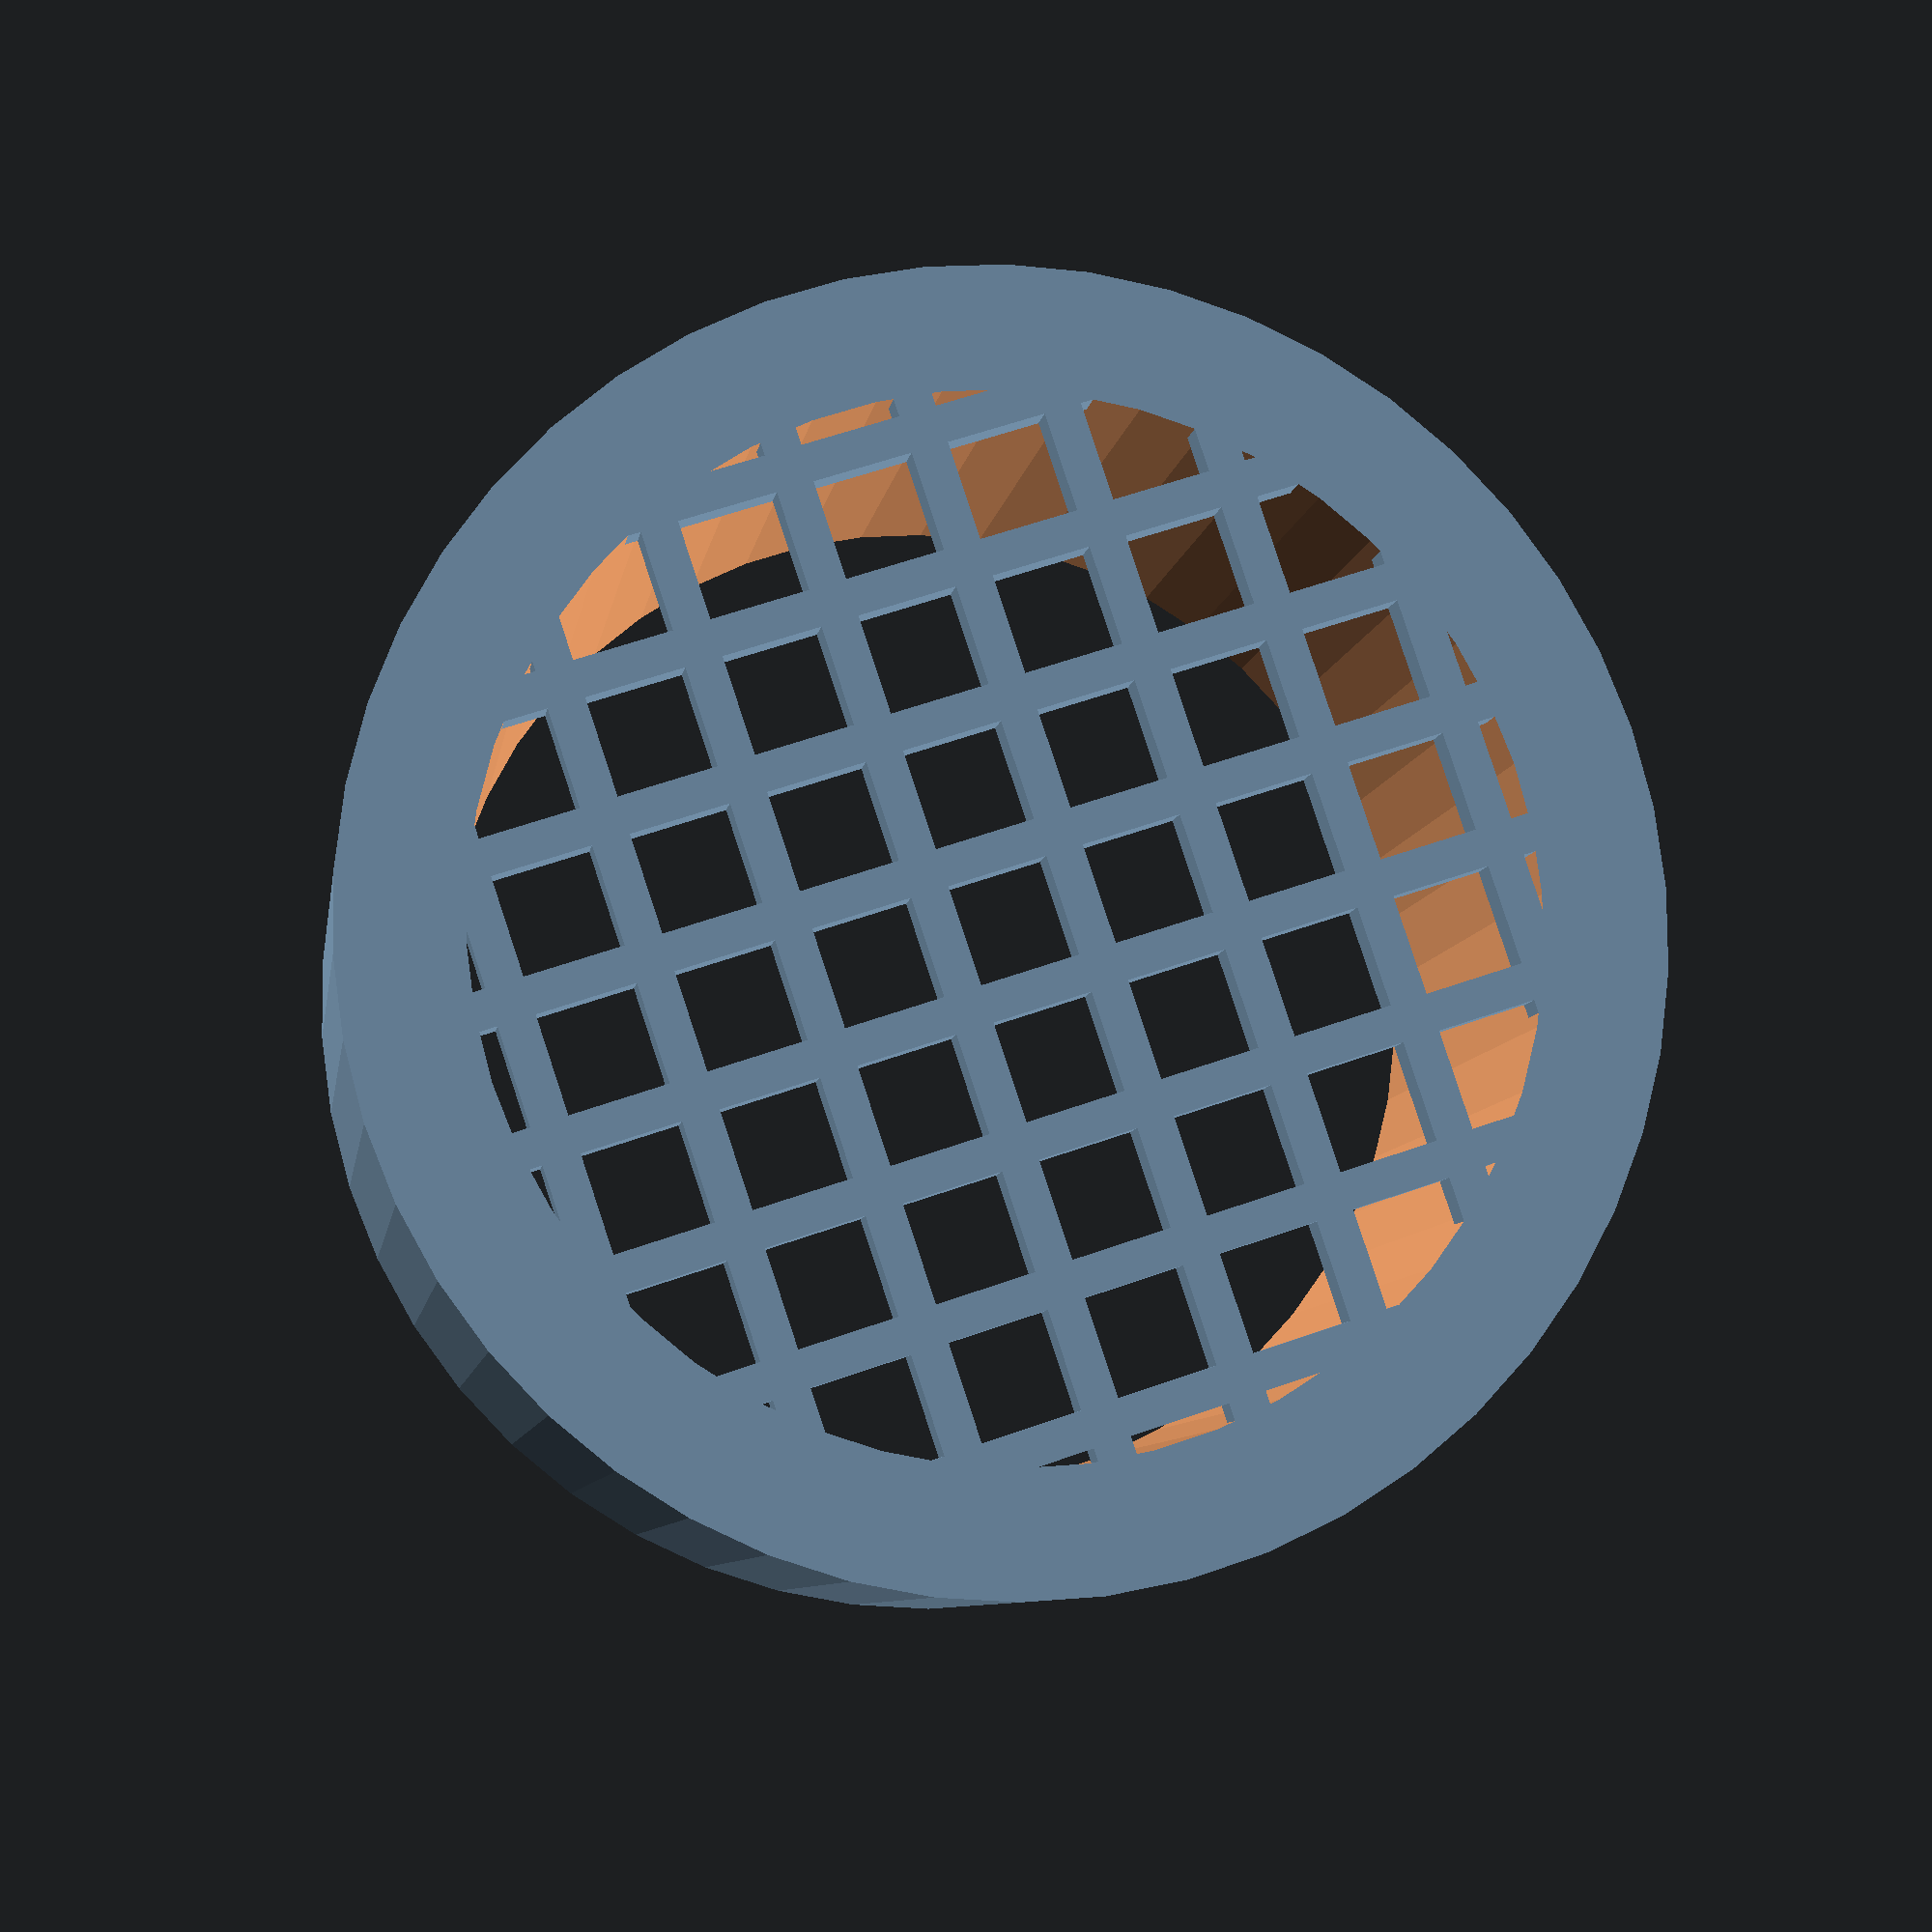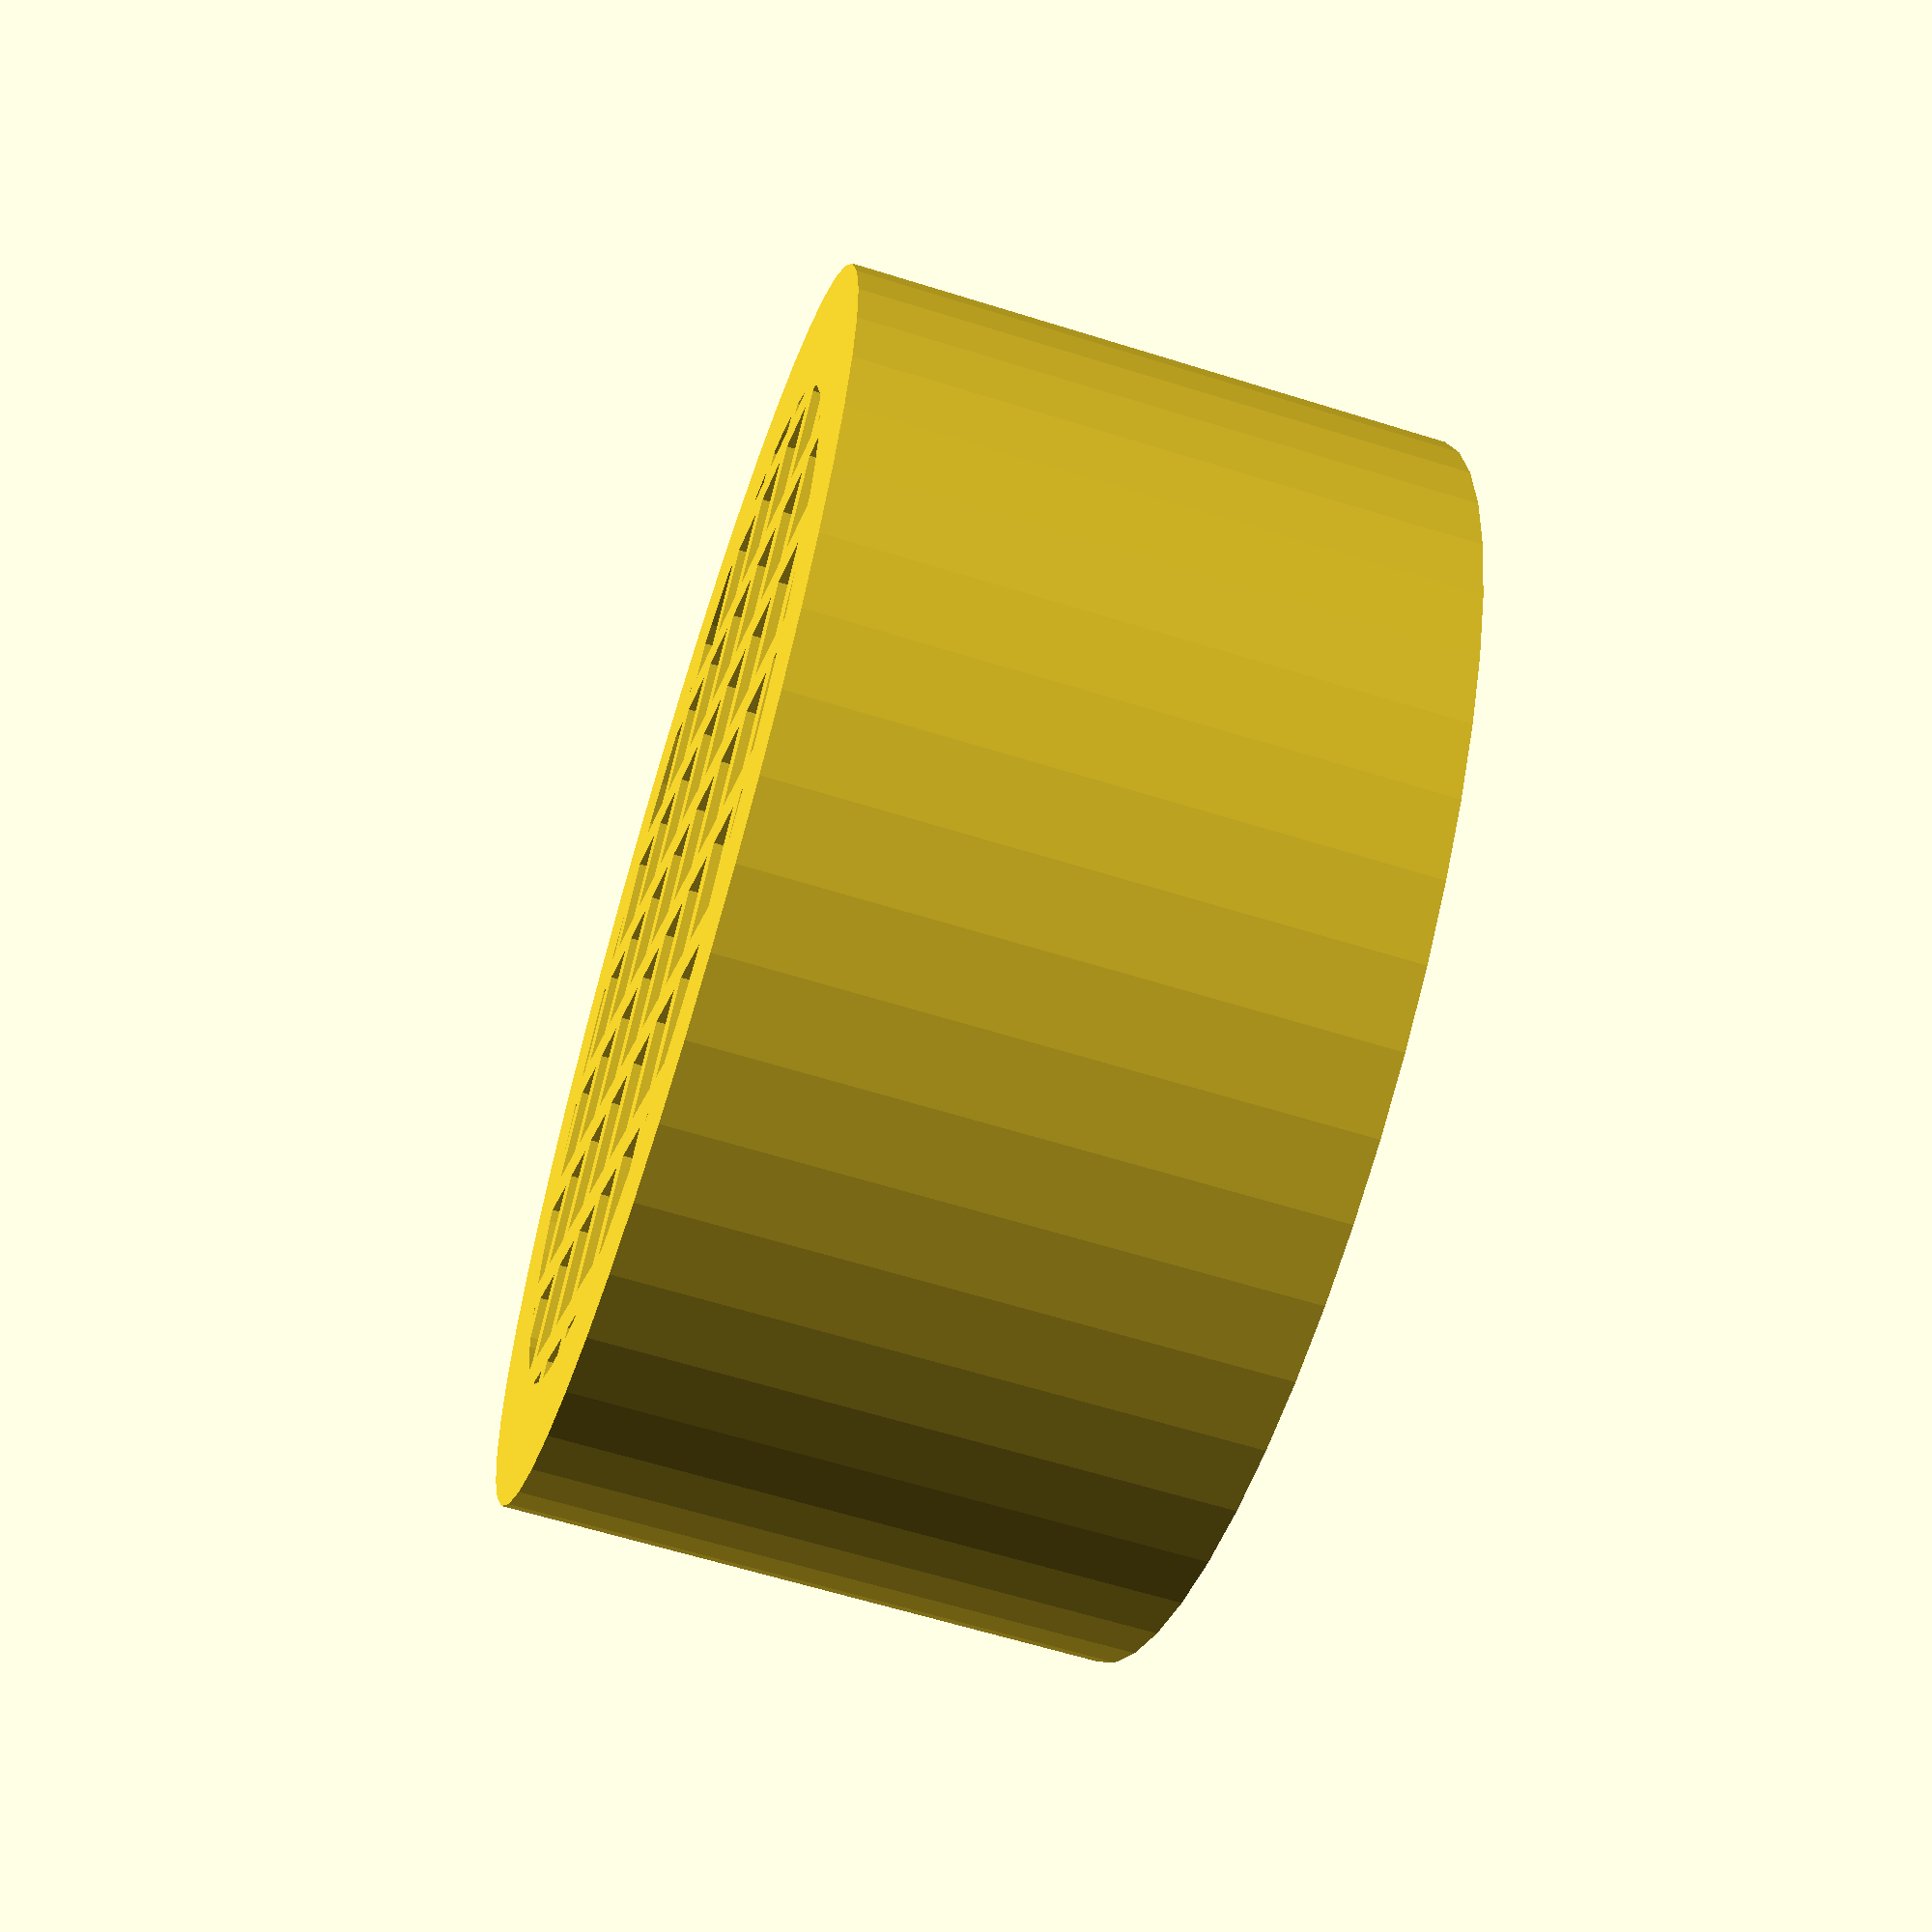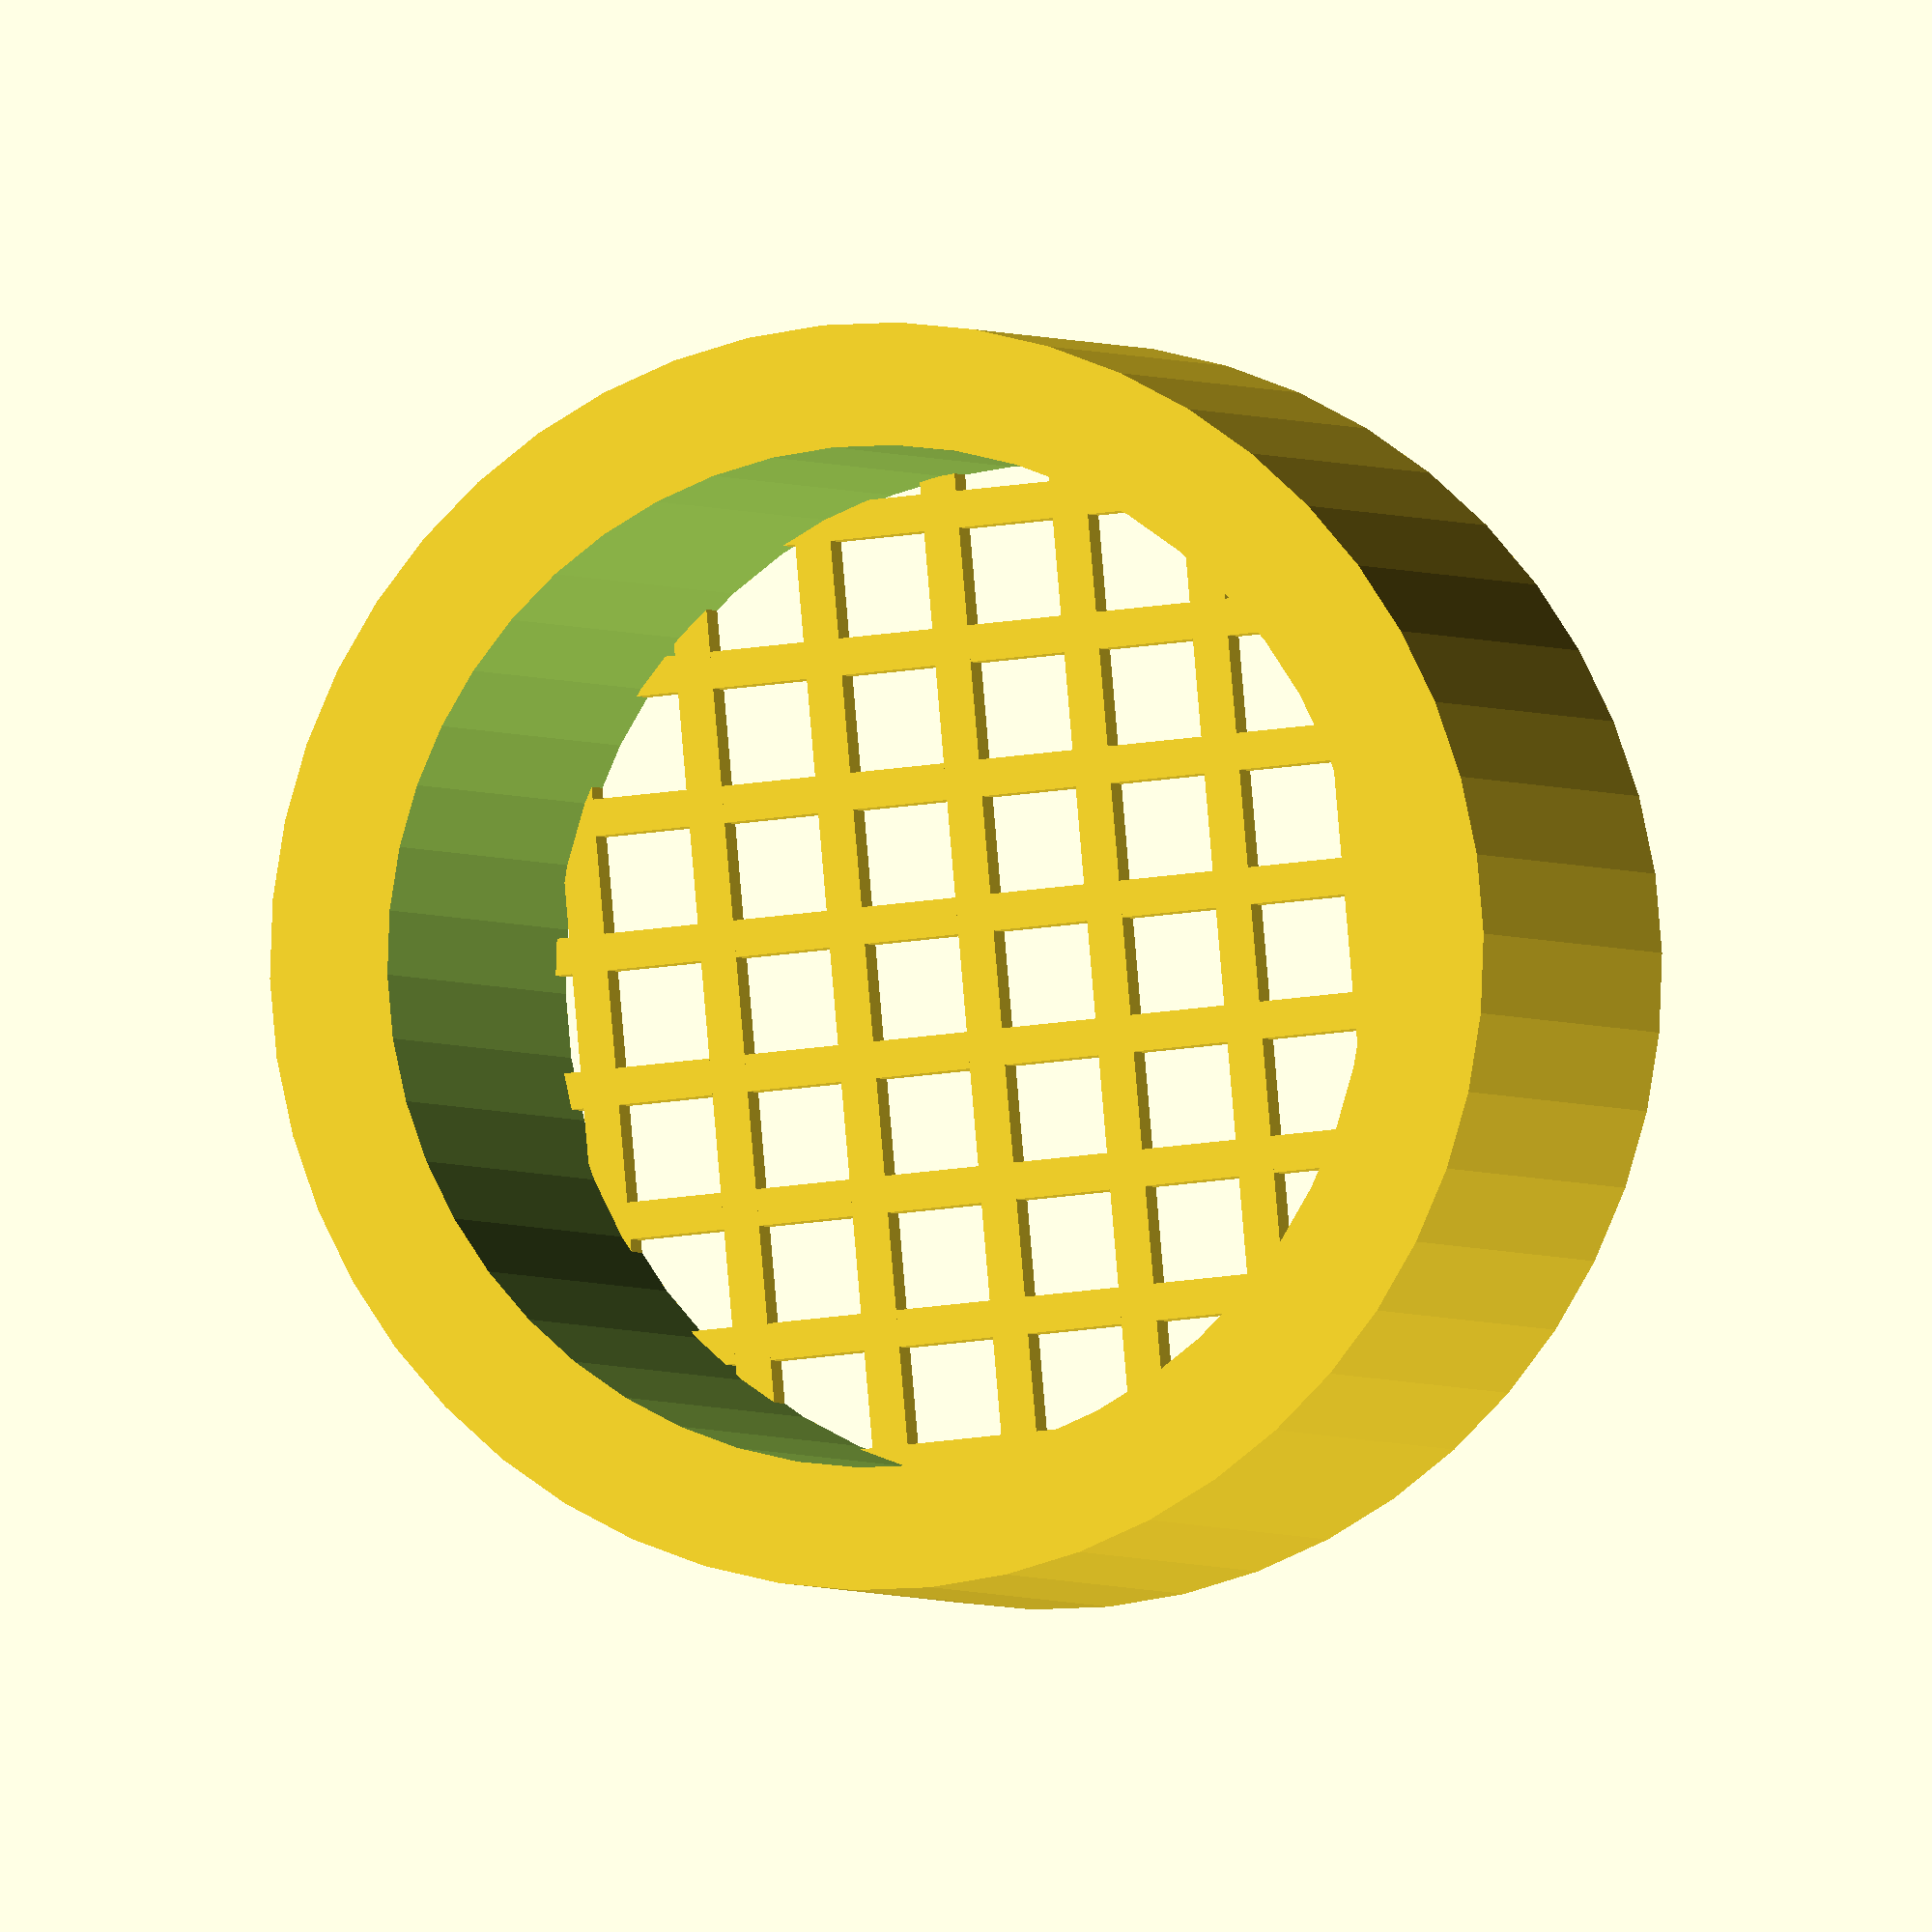
<openscad>
python_od = 41.675; 
grid_spacing = 5.5; 
grid_w = 1.5;
python_ht = 25; 
grid_ht = 1.5; 
outer_wall_w = 5;
eps = 0.01; 

$fn=50; 

module mesh(x, y, spacing, ht, th){ 
  total_x = x*spacing; 
  total_y = y*spacing; 
  for (xdir = [-total_x/2:spacing:total_x/2]) {
     translate([-th/2+xdir,-total_y/2,0]) 
        cube([th,total_y,ht]);  
  }
  for (ydir = [-total_y/2:spacing:total_y/2]) {
    translate([-total_x/2,-th/2+ydir,0]) 
        cube([total_x,th,ht]); 
  }
}

num_mesh = round(python_od/grid_spacing+1);
echo(num_mesh);

module cover() {
  difference() {
    cylinder(h=python_ht, d=python_od+2*outer_wall_w); 
    translate([0,0,-eps]) cylinder(h=python_ht+2*eps, d=python_od); 
  }
  intersection(){
    cylinder(h=python_ht, d=python_od+2*outer_wall_w);
    mesh(num_mesh, num_mesh,grid_spacing,grid_ht,grid_w);  
  }
}

cover(); 
</openscad>
<views>
elev=8.1 azim=198.5 roll=171.6 proj=p view=wireframe
elev=242.4 azim=227.3 roll=287.6 proj=p view=wireframe
elev=181.9 azim=84.9 roll=163.1 proj=o view=solid
</views>
